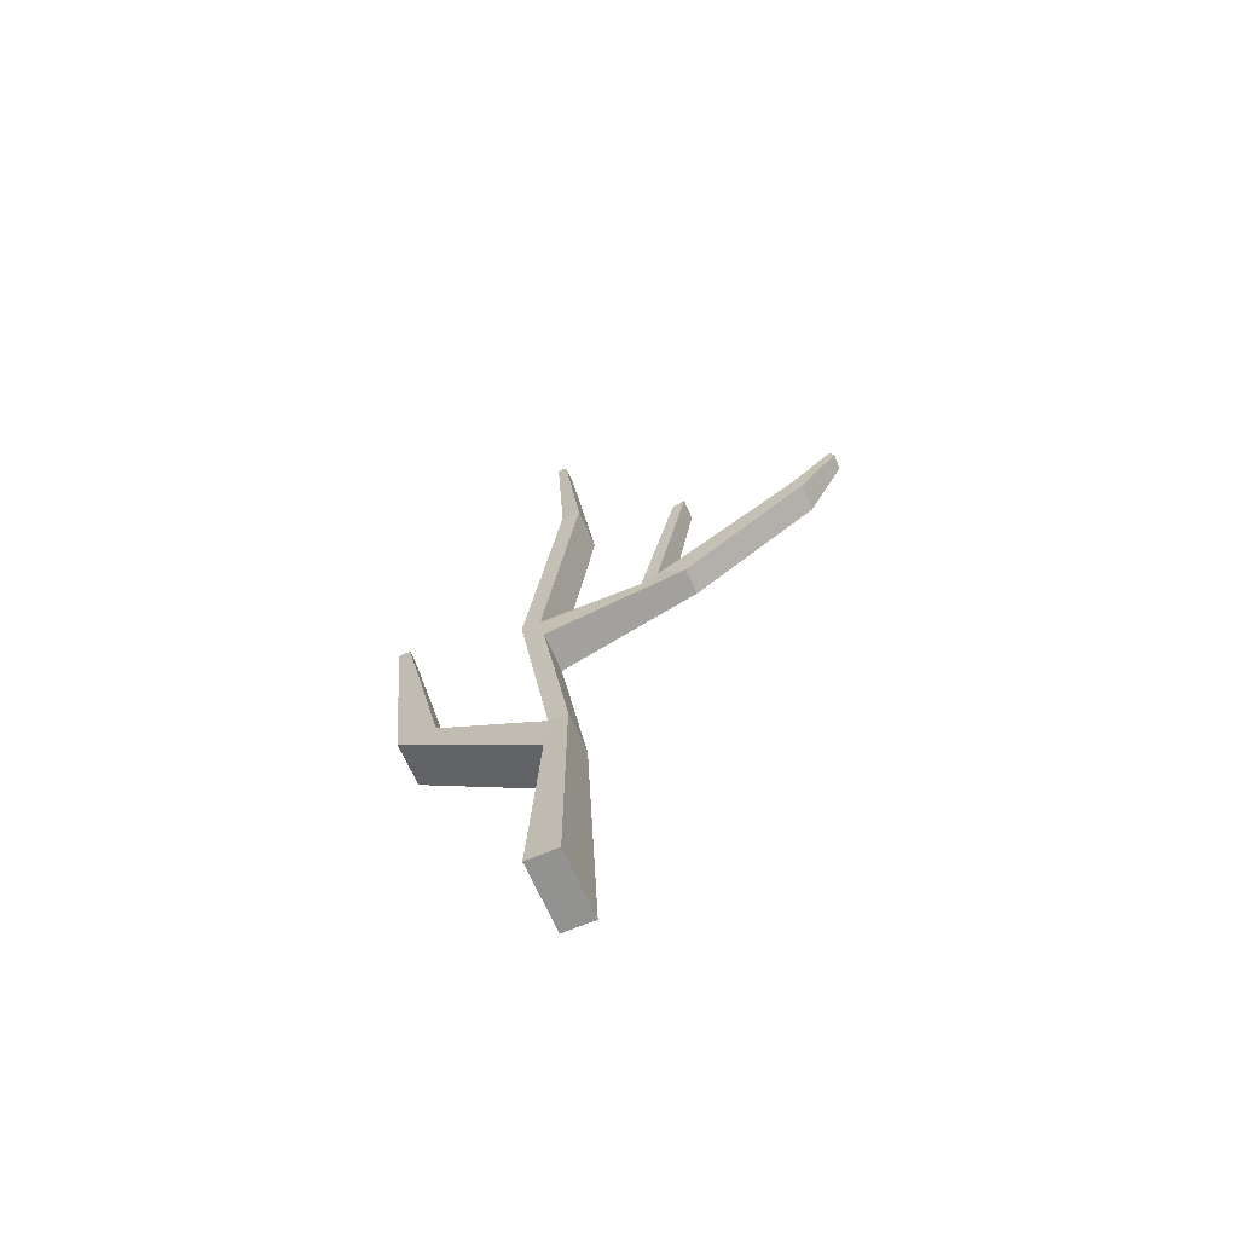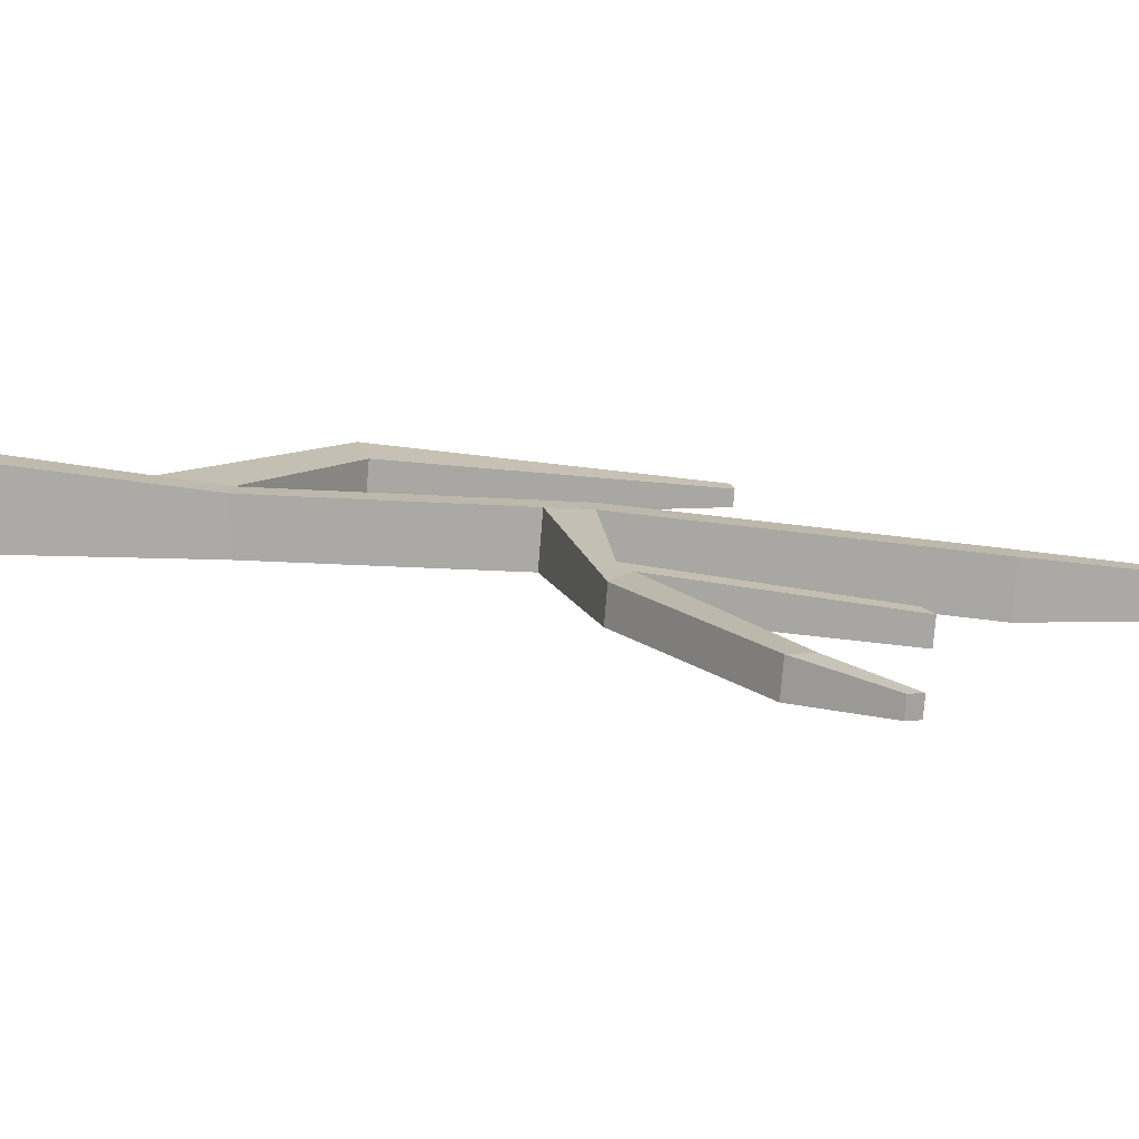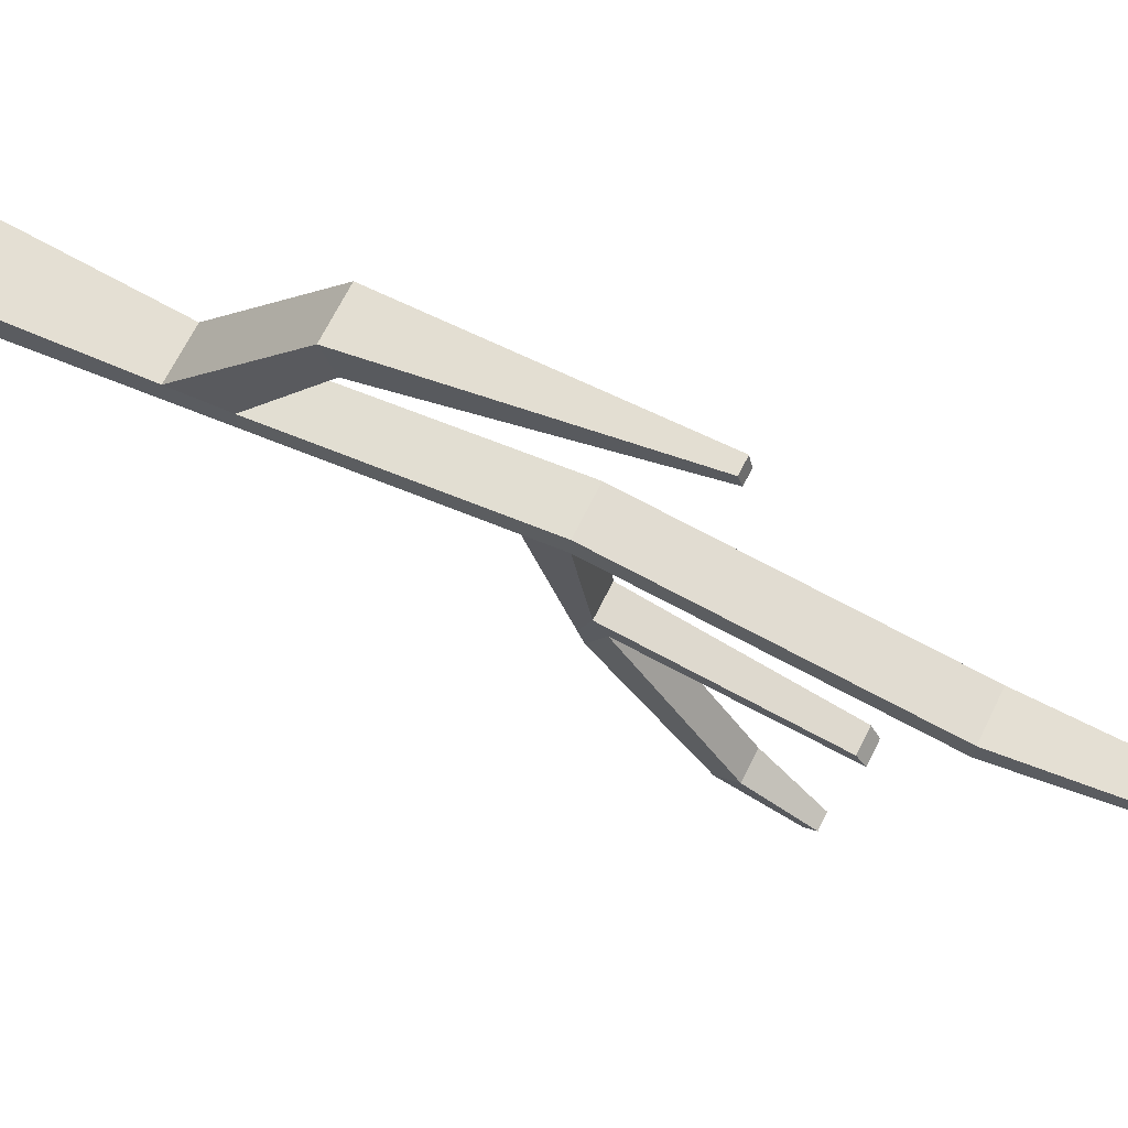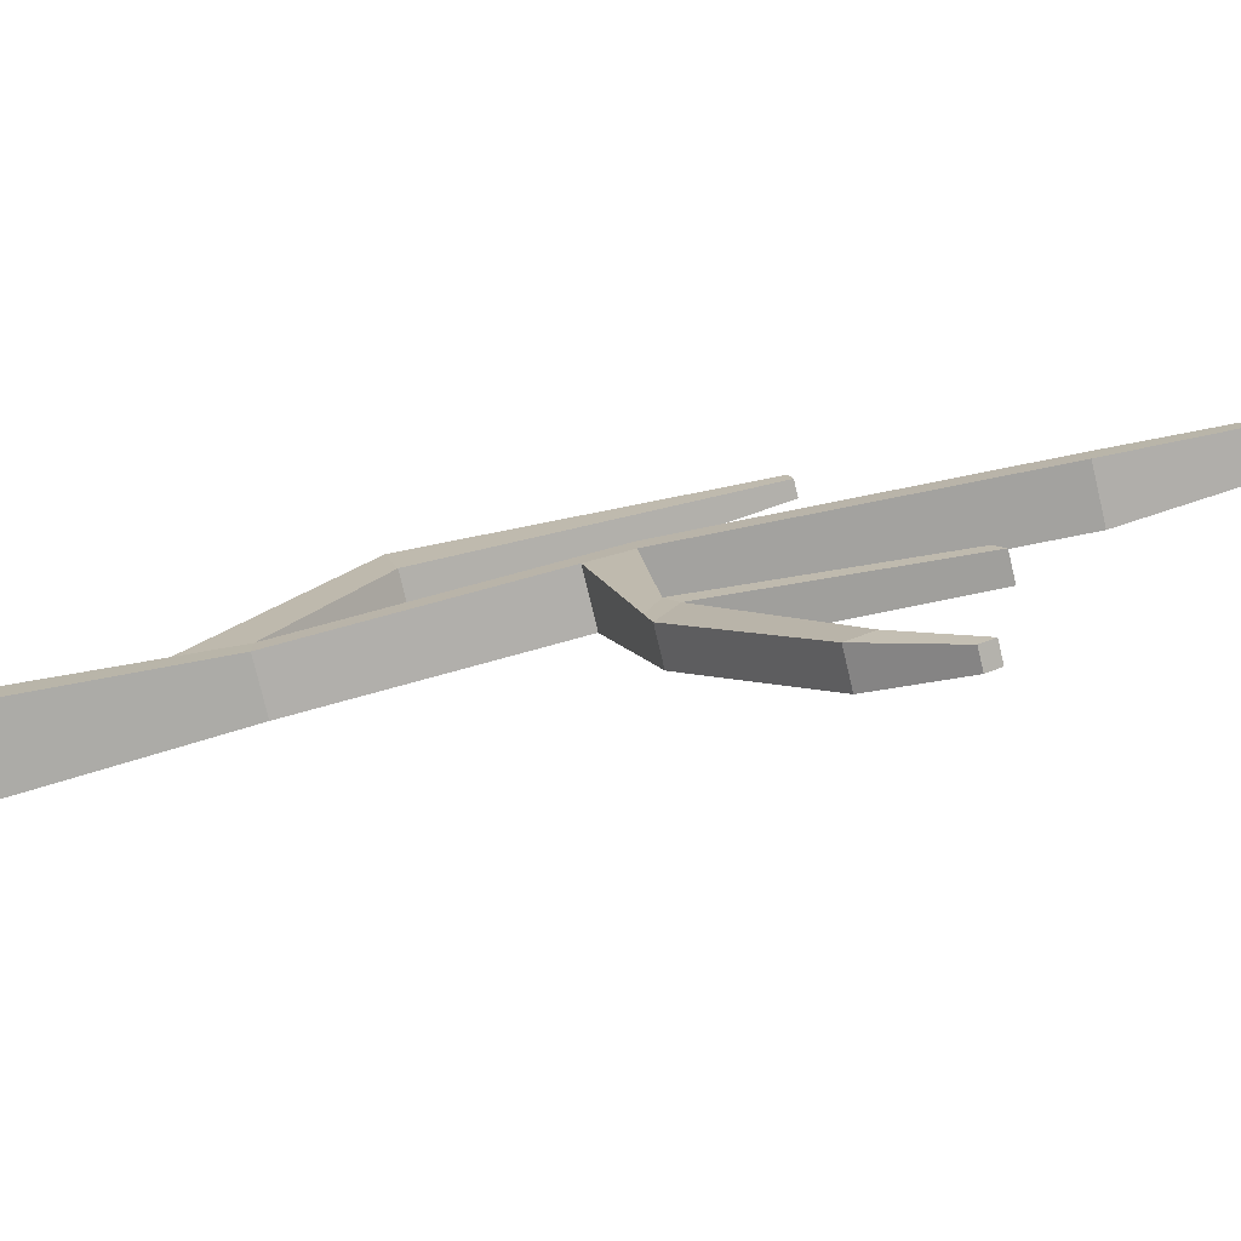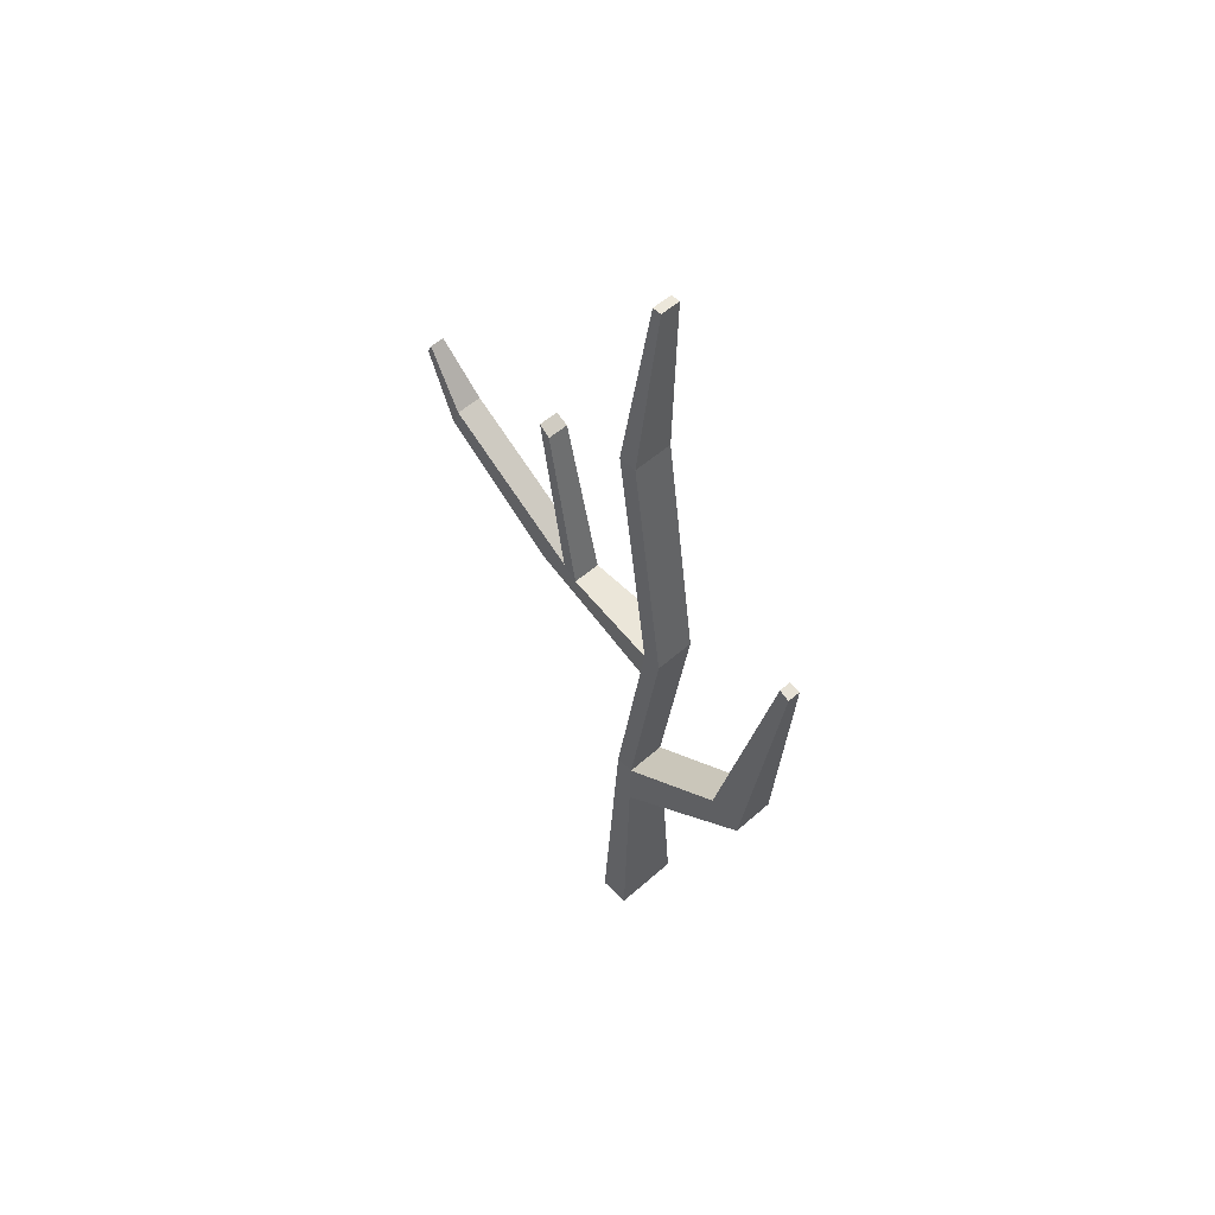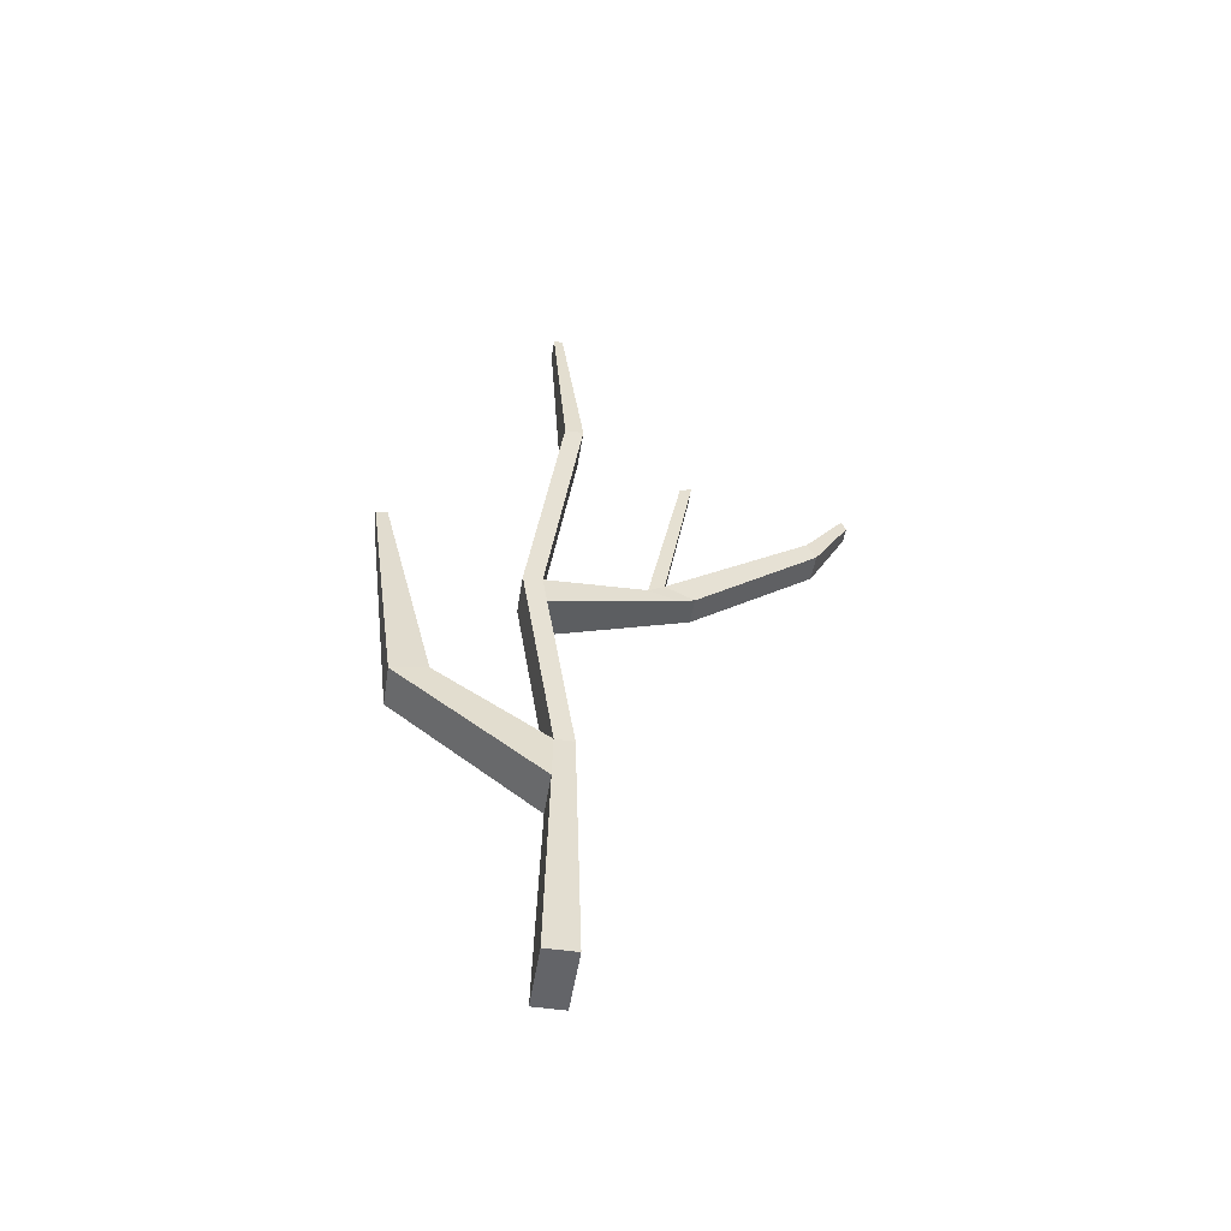
<metadata>
{"format":"obj","ext":"obj","renderer":"f3d","projection":"perspective","resolution":1024,"background":"white","views":[{"elev":-66.2,"azim":113.3,"up":"+Y"},{"elev":-75.7,"azim":85.3,"up":"+Z"},{"elev":66.5,"azim":116.0,"up":"+Z"},{"elev":-75.8,"azim":103.3,"up":"+Z"},{"elev":53.9,"azim":-43.2,"up":"+Y"},{"elev":-51.3,"azim":81.0,"up":"+Y"}]}
</metadata>
<code>
o Cube.002
v -0.9387 2.423 -0.4389
v -0.883 0.2925 -0.507
v -0.9387 2.423 -0.4175
v -0.883 0.2925 -0.4342
v -0.9851 2.423 -0.4389
v -1.041 0.2925 -0.507
v -0.9851 2.423 -0.4175
v -1.041 0.2925 -0.4342
v -0.9141 0.8796 -0.4926
v -1.01 0.8796 -0.4485
v -0.9141 0.8796 -0.4485
v -1.01 0.8796 -0.4926
v -1.01 1.391 -0.3688
v -0.9141 1.391 -0.4128
v -0.9141 1.391 -0.3688
v -1.01 1.391 -0.4128
v -1.01 1.984 -0.4511
v -0.9141 1.984 -0.4952
v -0.9141 1.984 -0.4511
v -1.01 1.984 -0.4952
v -0.9082 0.7685 -0.4953
v -0.9082 0.7685 -0.4458
v -1.016 0.7685 -0.4953
v -1.016 0.7685 -0.4458
v -0.9141 1.317 -0.4245
v -0.9141 1.317 -0.3804
v -1.01 1.317 -0.4245
v -1.01 1.317 -0.3804
v -0.9141 1.688 -0.454
v -0.9141 1.688 -0.41
v -1.01 1.688 -0.454
v -1.01 1.688 -0.41
v -1.01 1.739 -0.4171
v -0.9141 1.739 -0.4611
v -0.9141 1.739 -0.4171
v -1.01 1.739 -0.4611
v -1.012 1.034 -0.1047
v -1.007 1.056 -0.1884
v -0.9171 1.056 -0.1884
v -0.9116 1.034 -0.1047
v -0.978 1.602 -0.03211
v -0.9763 1.609 -0.05893
v -0.9475 1.609 -0.05893
v -0.9458 1.602 -0.03211
v -0.9932 1.442 -0.6862
v -0.9306 1.442 -0.6862
v -0.9306 1.406 -0.753
v -0.9932 1.406 -0.753
v -0.9285 1.419 -0.6483
v -0.9953 1.419 -0.6483
v -0.9953 1.395 -0.7115
v -0.9285 1.395 -0.7115
v -0.9857 1.843 -0.7591
v -0.9381 1.843 -0.7591
v -0.9366 1.825 -0.7302
v -0.9873 1.825 -0.7302
v -0.9932 1.666 -1.024
v -0.9306 1.666 -1.024
v -0.9306 1.623 -1.043
v -0.9932 1.623 -1.043
v -0.9792 1.793 -1.119
v -0.9446 1.793 -1.119
v -0.9446 1.768 -1.129
v -0.9792 1.768 -1.129
f 1 5 7 3
f 19 3 7 17
f 17 7 5 20
f 6 2 4 8
f 18 1 3 19
f 20 5 1 18
f 23 12 9 21
f 21 9 11 22
f 24 10 12 23
f 11 10 38 39
f 49 46 54 55
f 25 14 15 26
f 28 13 16 27
f 26 15 13 28
f 36 20 18 34
f 34 18 19 35
f 33 17 20 36
f 35 19 17 33
f 4 22 24 8
f 8 24 23 6
f 2 21 22 4
f 6 23 21 2
f 11 26 28 10
f 10 28 27 12
f 9 25 26 11
f 12 27 25 9
f 15 30 32 13
f 13 32 31 16
f 14 29 30 15
f 16 31 29 14
f 30 35 33 32
f 32 33 36 31
f 29 34 35 30
f 31 36 34 29
f 39 38 42 43
f 22 11 39 40
f 10 24 37 38
f 24 22 40 37
f 44 43 42 41
f 40 39 43 44
f 38 37 41 42
f 37 40 44 41
f 47 48 60 59
f 51 50 45 48
f 49 52 47 46
f 52 51 48 47
f 25 27 51 52
f 14 25 52 49
f 27 16 50 51
f 16 14 49 50
f 56 55 54 53
f 50 49 55 56
f 46 45 53 54
f 45 50 56 53
f 59 60 64 63
f 46 47 59 58
f 48 45 57 60
f 45 46 58 57
f 64 61 62 63
f 58 59 63 62
f 60 57 61 64
f 57 58 62 61

</code>
